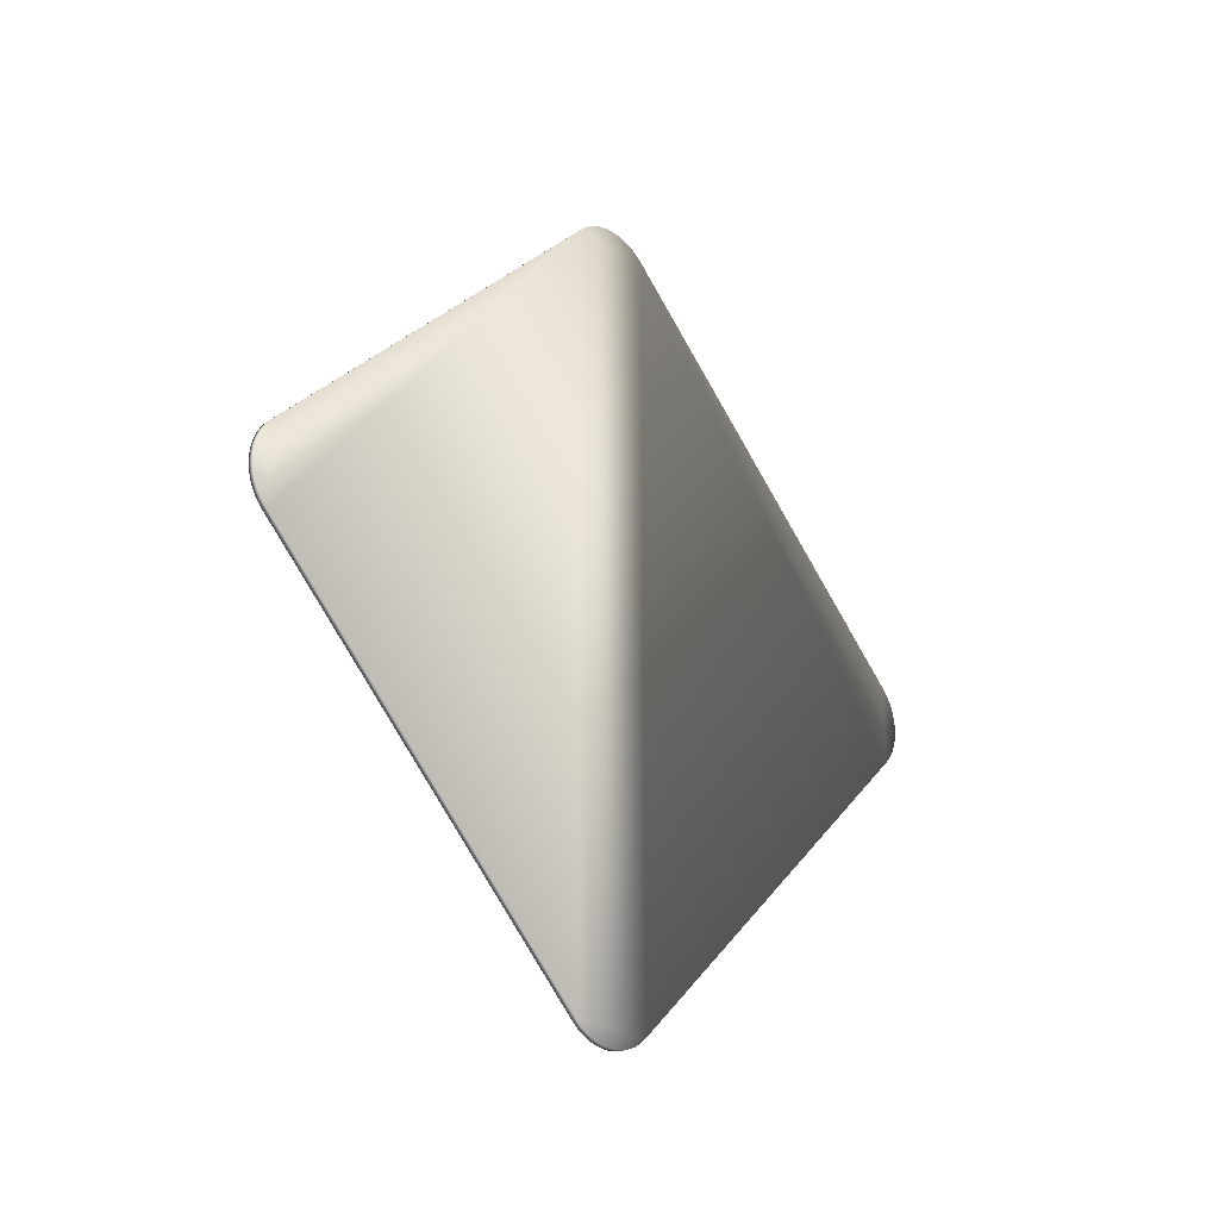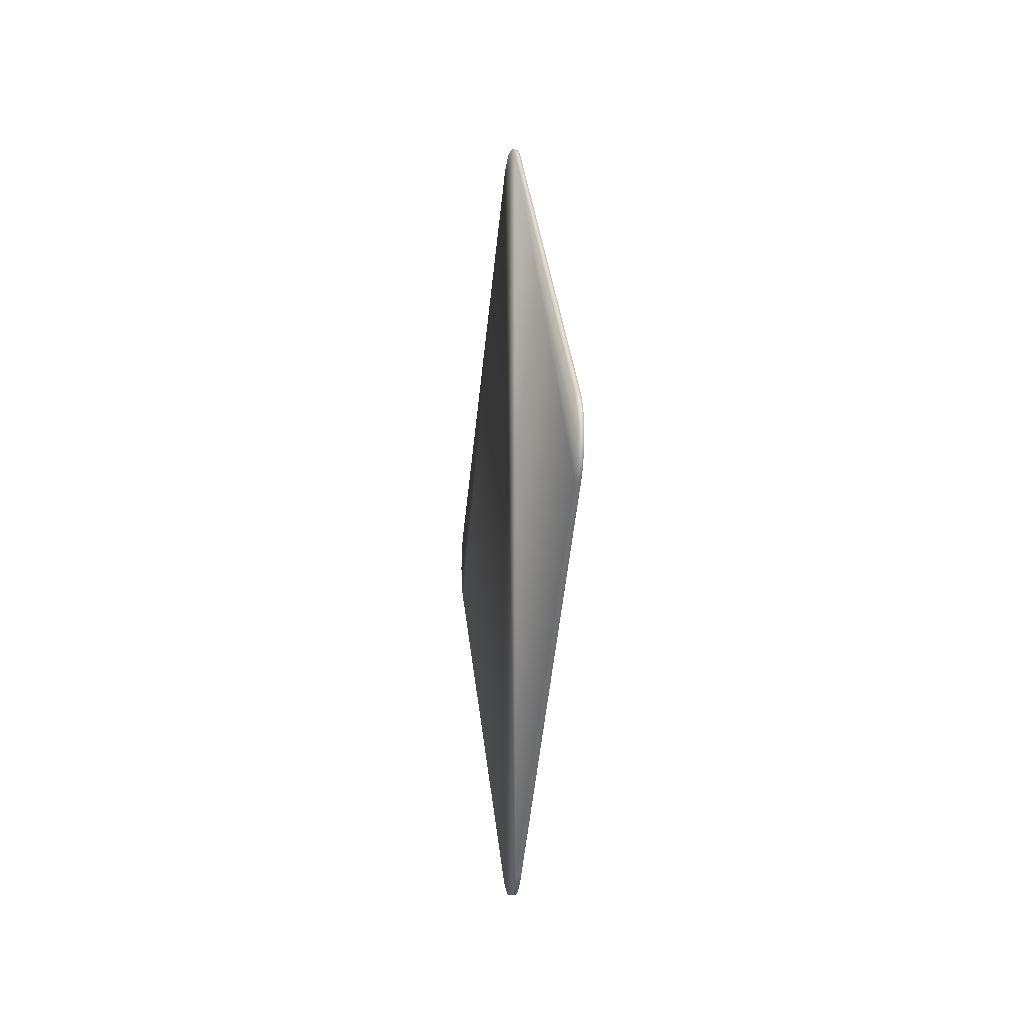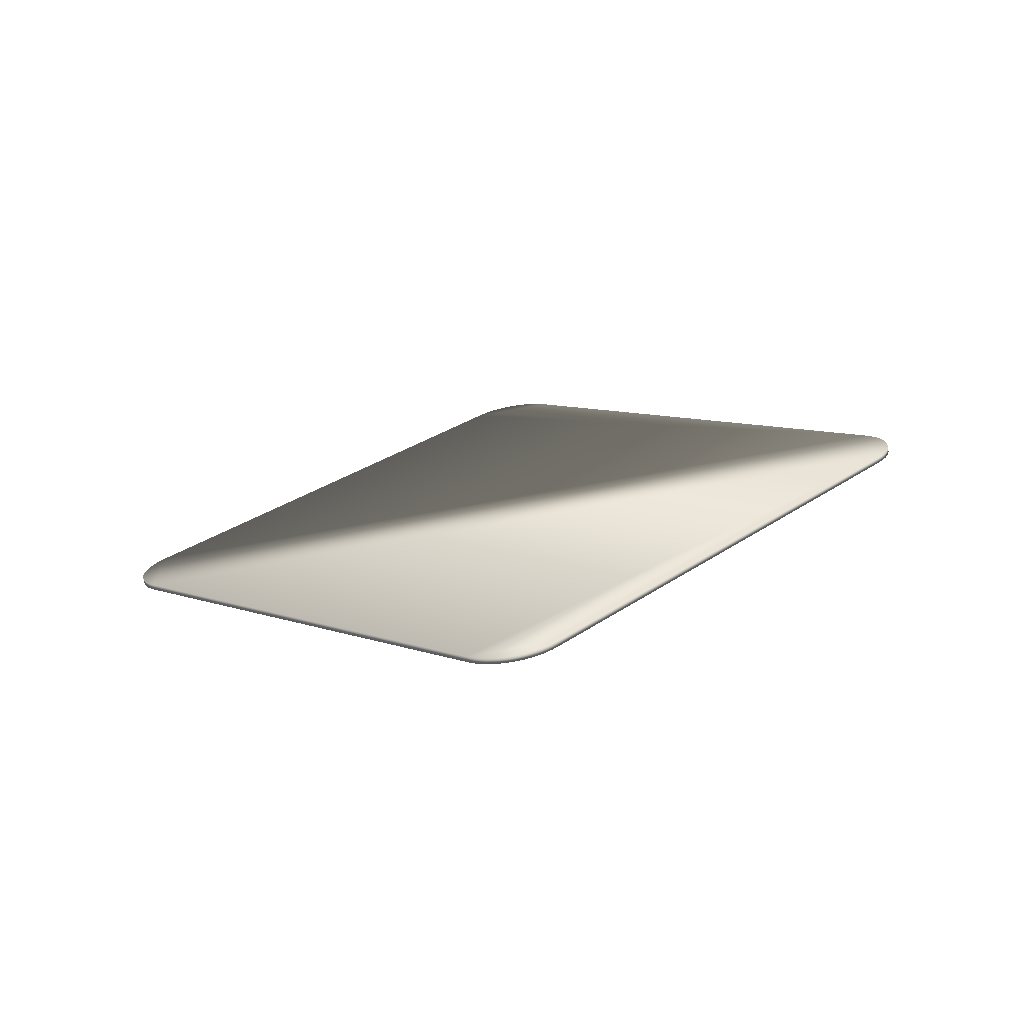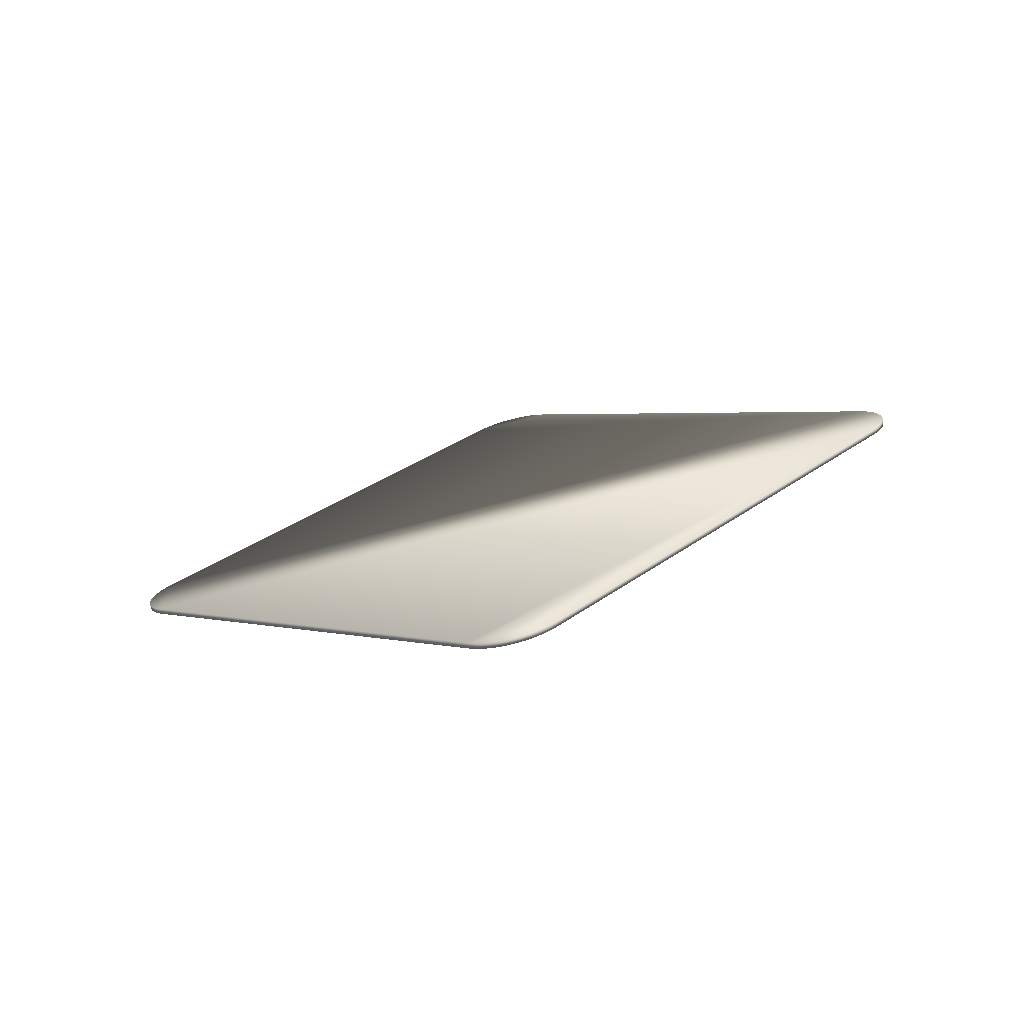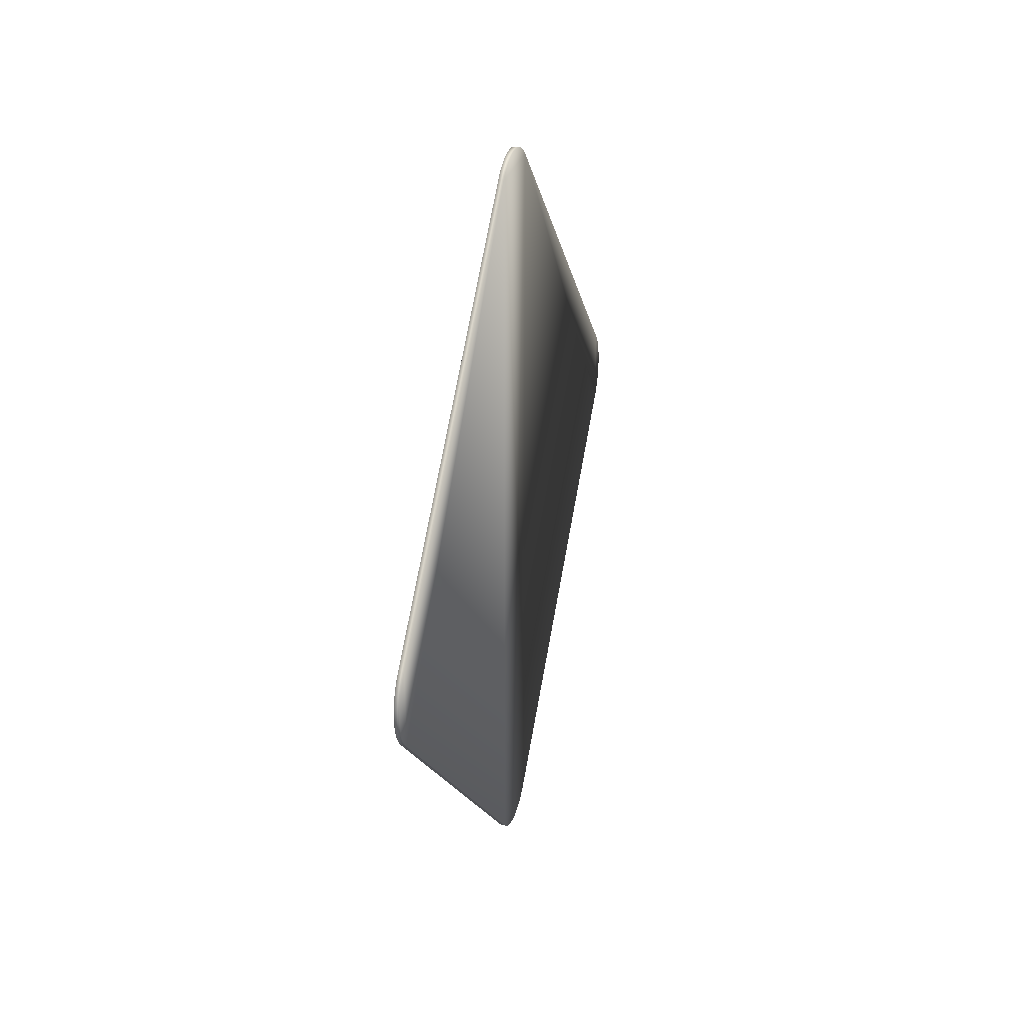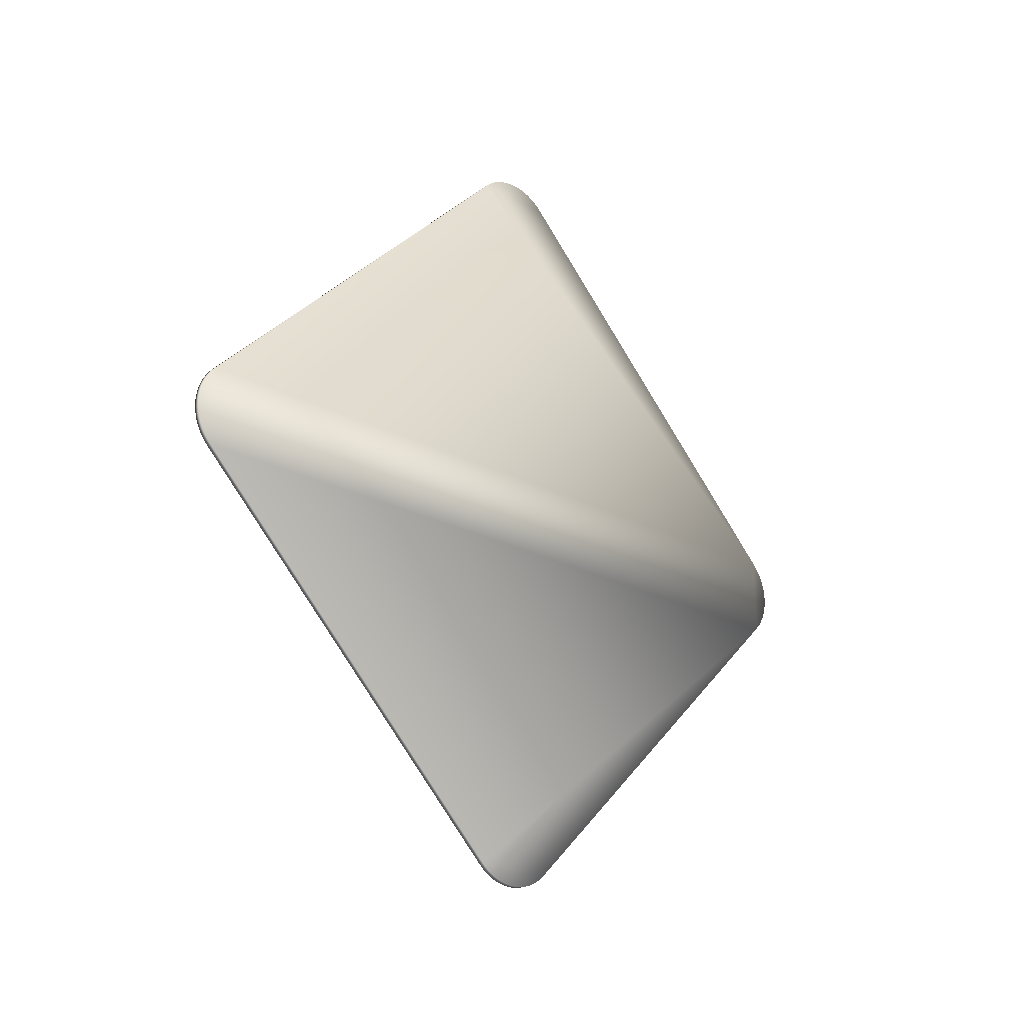
<metadata>
{"format":"obj","ext":"obj","renderer":"f3d","projection":"perspective","resolution":1024,"background":"white","views":[{"elev":-25.1,"azim":44.9,"up":"+Y"},{"elev":-10.1,"azim":171.3,"up":"+Y"},{"elev":-71.2,"azim":100.5,"up":"+Z"},{"elev":-73.6,"azim":104.7,"up":"+Z"},{"elev":28.7,"azim":15.0,"up":"+Y"},{"elev":-22.7,"azim":47.7,"up":"+Z"}]}
</metadata>
<code>
v  -36.01 5.225 -0.1316
v  -36.01 5.236 -0.1495
v  -36.01 5.197 -0.0979
v  -36.01 5.213 -0.1148
v  -36.01 5.245 -0.1683
v  -36.01 5.252 -0.1879
v  -36.01 5.257 -0.2082
v  -36.01 5.26 -0.2288
v  -36.01 5.26 -0.2704
v  -36.01 5.197 -0.4013
v  -36.01 2.34 -0.4013
v  -36.01 2.34 -0.0979
v  -36.01 3.616 1.179
v  -36.01 3.92 1.179
v  -36.01 5.261 -0.2496
v  -36.01 5.257 -0.2911
v  -36.01 5.252 -0.3113
v  -36.01 5.245 -0.3309
v  -36.01 5.236 -0.3498
v  -36.01 5.213 -0.3844
v  -36.01 5.225 -0.3676
v  -36.01 3.92 -1.678
v  -36.01 3.616 -1.678
v  -36.01 3.886 -1.707
v  -36.01 3.868 -1.717
v  -36.01 3.903 -1.694
v  -36.01 3.85 -1.726
v  -36.01 3.83 -1.733
v  -36.01 3.81 -1.738
v  -36.01 3.789 -1.741
v  -36.01 3.747 -1.741
v  -36.01 3.768 -1.742
v  -36.01 3.727 -1.738
v  -36.01 3.707 -1.733
v  -36.01 3.687 -1.726
v  -36.01 3.668 -1.717
v  -36.01 3.633 -1.694
v  -36.01 3.65 -1.707
v  -36.01 2.324 -0.3844
v  -36.01 2.311 -0.3676
v  -36.01 2.301 -0.3498
v  -36.01 2.292 -0.3309
v  -36.01 2.285 -0.3113
v  -36.01 2.28 -0.2911
v  -36.01 2.276 -0.2704
v  -36.01 2.276 -0.2496
v  -36.01 2.276 -0.2288
v  -36.01 2.28 -0.2082
v  -36.01 2.285 -0.1879
v  -36.01 2.292 -0.1683
v  -36.01 2.301 -0.1495
v  -36.01 2.324 -0.1148
v  -36.01 2.311 -0.1316
v  -36.01 3.65 1.207
v  -36.01 3.668 1.218
v  -36.01 3.633 1.195
v  -36.01 3.687 1.227
v  -36.01 3.707 1.234
v  -36.01 3.727 1.239
v  -36.01 3.747 1.242
v  -36.01 3.789 1.242
v  -36.01 3.768 1.243
v  -36.01 3.81 1.239
v  -36.01 3.83 1.234
v  -36.01 3.85 1.227
v  -36.01 3.868 1.218
v  -36.01 3.903 1.195
v  -36.01 3.886 1.207
v  -35.99 5.213 -0.1148
v  -35.99 5.197 -0.0979
v  -35.99 5.236 -0.1495
v  -35.99 5.225 -0.1316
v  -35.99 5.252 -0.1879
v  -35.99 5.245 -0.1683
v  -35.99 5.26 -0.2288
v  -35.99 5.257 -0.2082
v  -35.99 5.26 -0.2704
v  -35.99 5.197 -0.4013
v  -35.99 2.34 -0.0979
v  -35.99 2.34 -0.4013
v  -35.99 3.616 1.179
v  -35.99 3.92 1.179
v  -35.99 5.261 -0.2496
v  -35.99 5.252 -0.3113
v  -35.99 5.257 -0.2911
v  -35.99 5.236 -0.3498
v  -35.99 5.245 -0.3309
v  -35.99 5.213 -0.3844
v  -35.99 5.225 -0.3676
v  -35.99 3.616 -1.678
v  -35.99 3.92 -1.678
v  -35.99 3.903 -1.694
v  -35.99 3.868 -1.717
v  -35.99 3.886 -1.707
v  -35.99 3.83 -1.733
v  -35.99 3.85 -1.726
v  -35.99 3.789 -1.741
v  -35.99 3.81 -1.738
v  -35.99 3.747 -1.741
v  -35.99 3.768 -1.742
v  -35.99 3.707 -1.733
v  -35.99 3.727 -1.738
v  -35.99 3.668 -1.717
v  -35.99 3.687 -1.726
v  -35.99 3.633 -1.694
v  -35.99 3.65 -1.707
v  -35.99 2.311 -0.3676
v  -35.99 2.324 -0.3844
v  -35.99 2.292 -0.3309
v  -35.99 2.301 -0.3498
v  -35.99 2.28 -0.2911
v  -35.99 2.285 -0.3113
v  -35.99 2.276 -0.2496
v  -35.99 2.276 -0.2704
v  -35.99 2.276 -0.2288
v  -35.99 2.285 -0.1879
v  -35.99 2.28 -0.2082
v  -35.99 2.301 -0.1495
v  -35.99 2.292 -0.1683
v  -35.99 2.324 -0.1148
v  -35.99 2.311 -0.1316
v  -35.99 3.633 1.195
v  -35.99 3.668 1.218
v  -35.99 3.65 1.207
v  -35.99 3.707 1.234
v  -35.99 3.687 1.227
v  -35.99 3.747 1.242
v  -35.99 3.727 1.239
v  -35.99 3.789 1.242
v  -35.99 3.768 1.243
v  -35.99 3.83 1.234
v  -35.99 3.81 1.239
v  -35.99 3.868 1.218
v  -35.99 3.85 1.227
v  -35.99 3.903 1.195
v  -35.99 3.886 1.207
o goaltransparency
g goaltransparency
f 1 2 3 4
f 5 6 3 2
f 7 8 3 6
f 8 9 10 3
f 3 10 11 12
f 12 13 14 3
f 8 15 9
f 16 17 10 9
f 18 19 10 17
f 20 10 19 21
f 22 23 11 10
f 24 25 22 26
f 27 28 22 25
f 29 30 22 28
f 22 30 31 23
f 30 32 31
f 33 34 23 31
f 35 36 23 34
f 37 23 36 38
f 11 39 40
f 41 42 11 40
f 43 44 11 42
f 45 46 11 44
f 12 11 46 47
f 48 49 12 47
f 50 51 12 49
f 52 12 51 53
f 54 55 13 56
f 57 58 13 55
f 59 60 13 58
f 60 61 14 13
f 60 62 61
f 63 64 14 61
f 65 66 14 64
f 67 14 66 68
f 69 70 71 72
f 71 70 73 74
f 73 70 75 76
f 77 75 70 78
f 78 70 79 80
f 81 79 70 82
f 77 83 75
f 77 78 84 85
f 84 78 86 87
f 86 78 88 89
f 90 91 78 80
f 92 91 93 94
f 93 91 95 96
f 95 91 97 98
f 97 91 90 99
f 99 100 97
f 99 90 101 102
f 101 90 103 104
f 103 90 105 106
f 107 108 80
f 107 80 109 110
f 109 80 111 112
f 111 80 113 114
f 113 80 79 115
f 115 79 116 117
f 116 79 118 119
f 118 79 120 121
f 122 81 123 124
f 123 81 125 126
f 125 81 127 128
f 129 127 81 82
f 129 130 127
f 129 82 131 132
f 131 82 133 134
f 133 82 135 136
f 2 1 72 71
f 1 4 69 72
f 4 3 70 69
f 6 5 74 73
f 5 2 71 74
f 8 7 76 75
f 7 6 73 76
f 3 14 82 70
f 13 12 79 81
f 9 15 83 77
f 15 8 75 83
f 17 16 85 84
f 16 9 77 85
f 19 18 87 86
f 18 17 84 87
f 10 20 88 78
f 20 21 89 88
f 21 19 86 89
f 11 23 90 80
f 22 10 78 91
f 25 24 94 93
f 24 26 92 94
f 26 22 91 92
f 28 27 96 95
f 27 25 93 96
f 30 29 98 97
f 29 28 95 98
f 31 32 100 99
f 32 30 97 100
f 34 33 102 101
f 33 31 99 102
f 36 35 104 103
f 35 34 101 104
f 23 37 105 90
f 37 38 106 105
f 38 36 103 106
f 40 39 108 107
f 39 11 80 108
f 42 41 110 109
f 41 40 107 110
f 44 43 112 111
f 43 42 109 112
f 46 45 114 113
f 45 44 111 114
f 47 46 113 115
f 49 48 117 116
f 48 47 115 117
f 51 50 119 118
f 50 49 116 119
f 12 52 120 79
f 52 53 121 120
f 53 51 118 121
f 55 54 124 123
f 54 56 122 124
f 56 13 81 122
f 58 57 126 125
f 57 55 123 126
f 60 59 128 127
f 59 58 125 128
f 61 62 130 129
f 62 60 127 130
f 64 63 132 131
f 63 61 129 132
f 66 65 134 133
f 65 64 131 134
f 14 67 135 82
f 67 68 136 135
f 68 66 133 136

</code>
